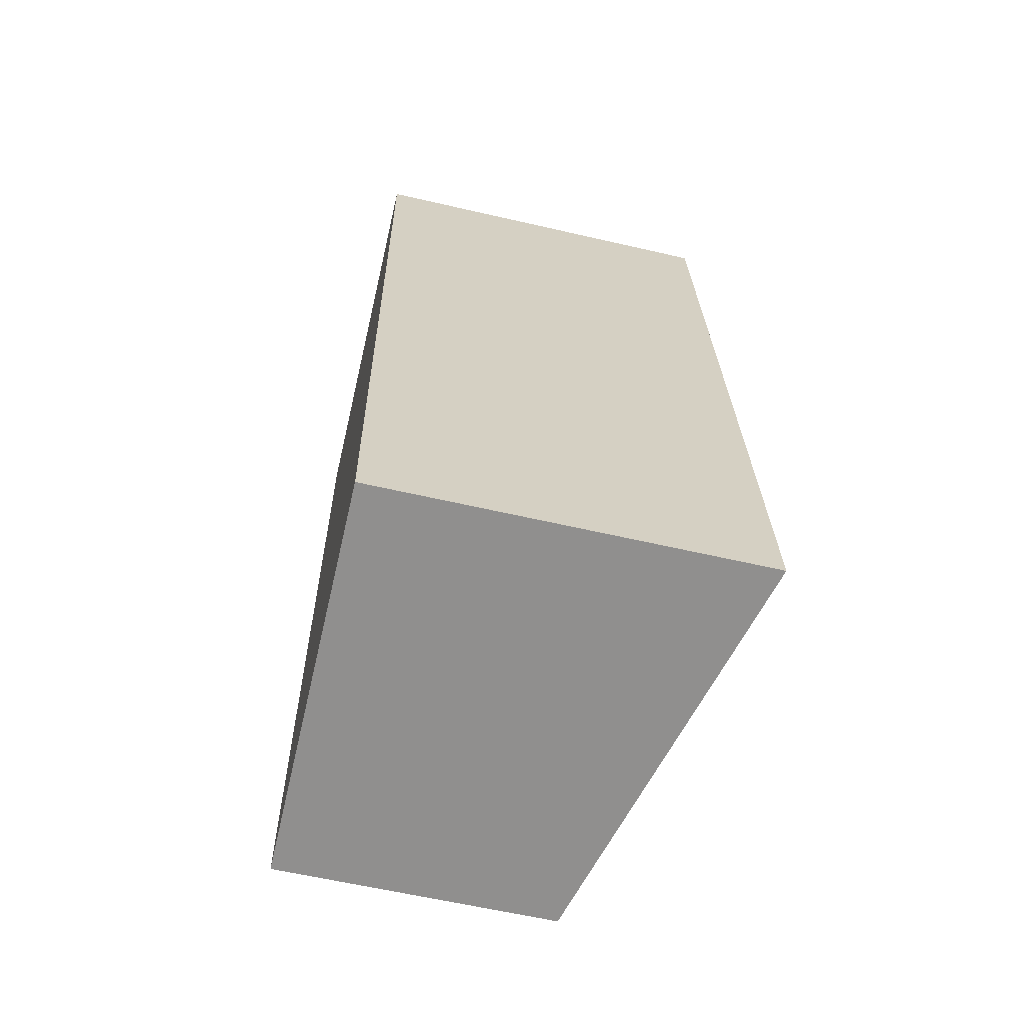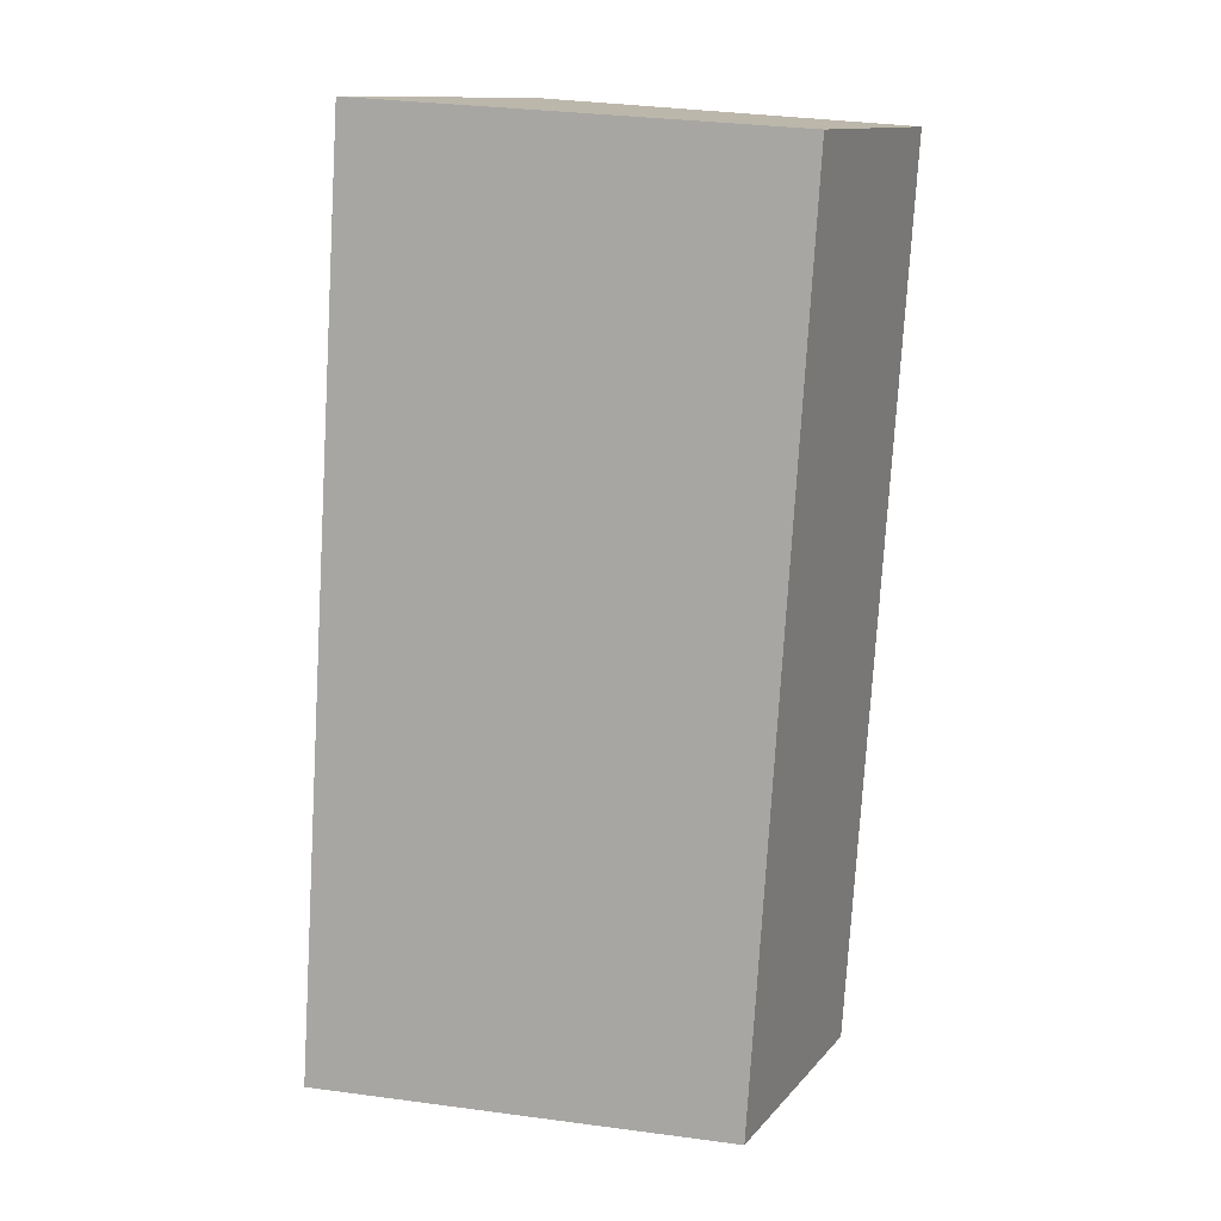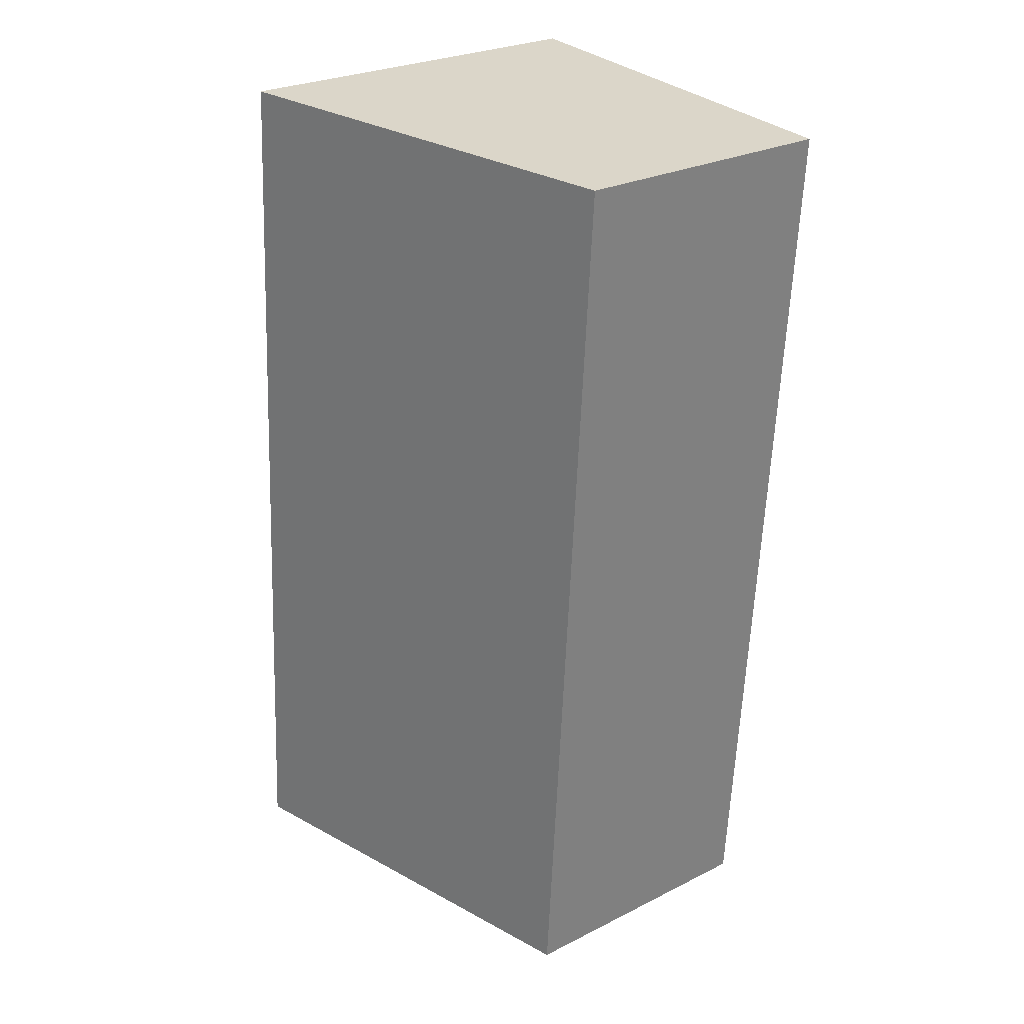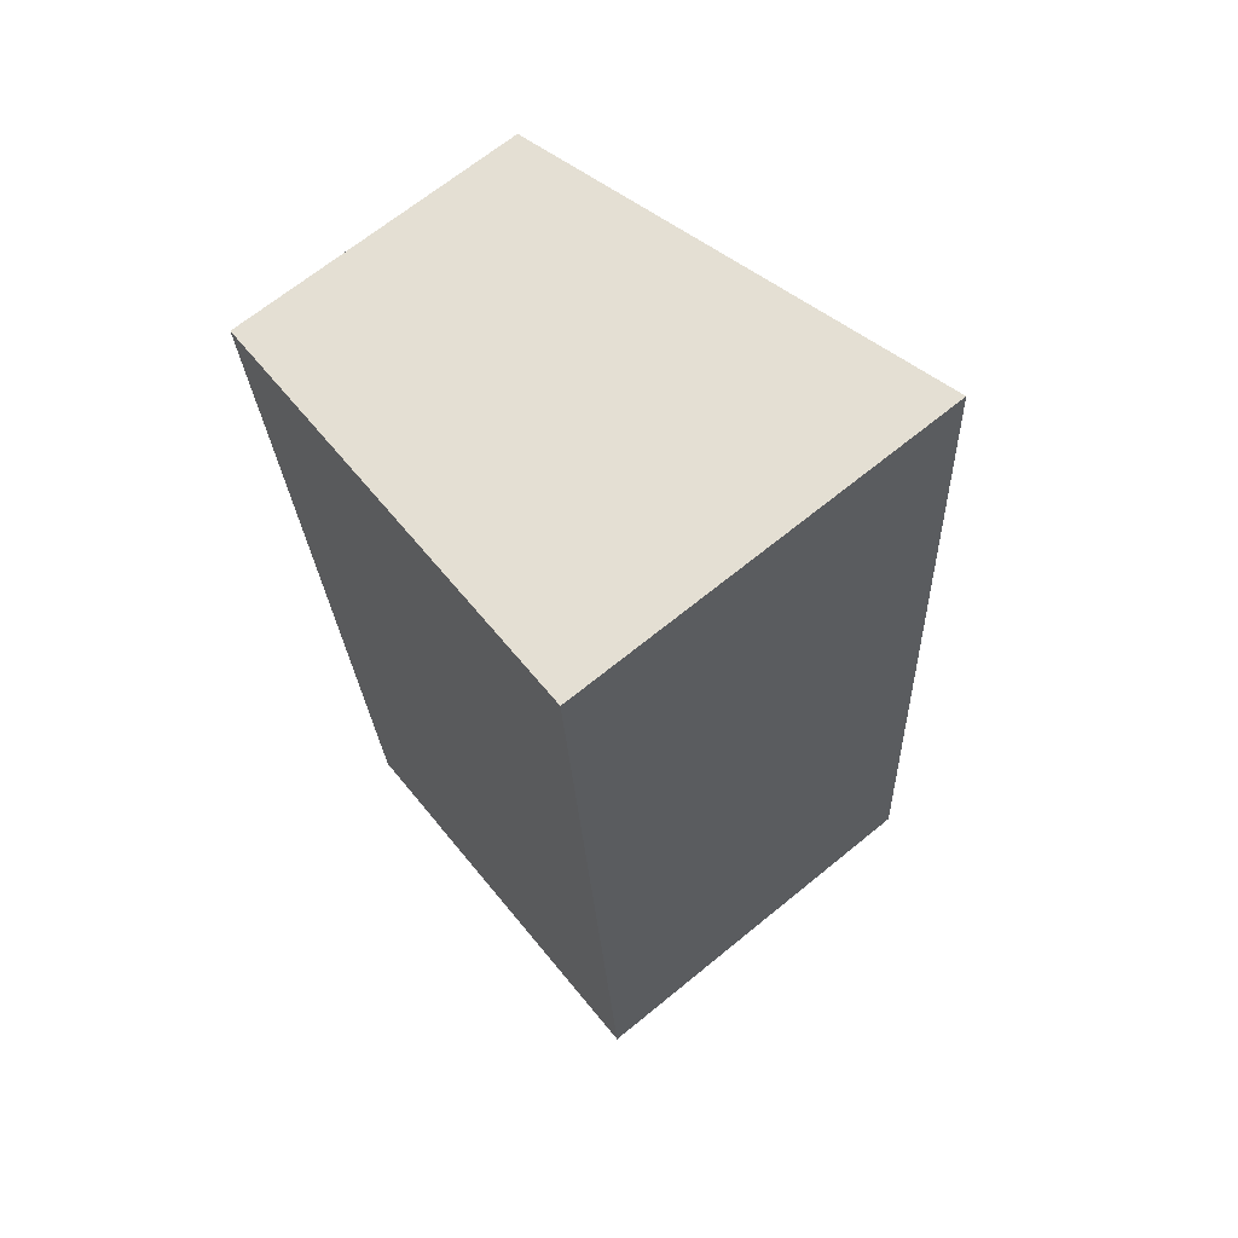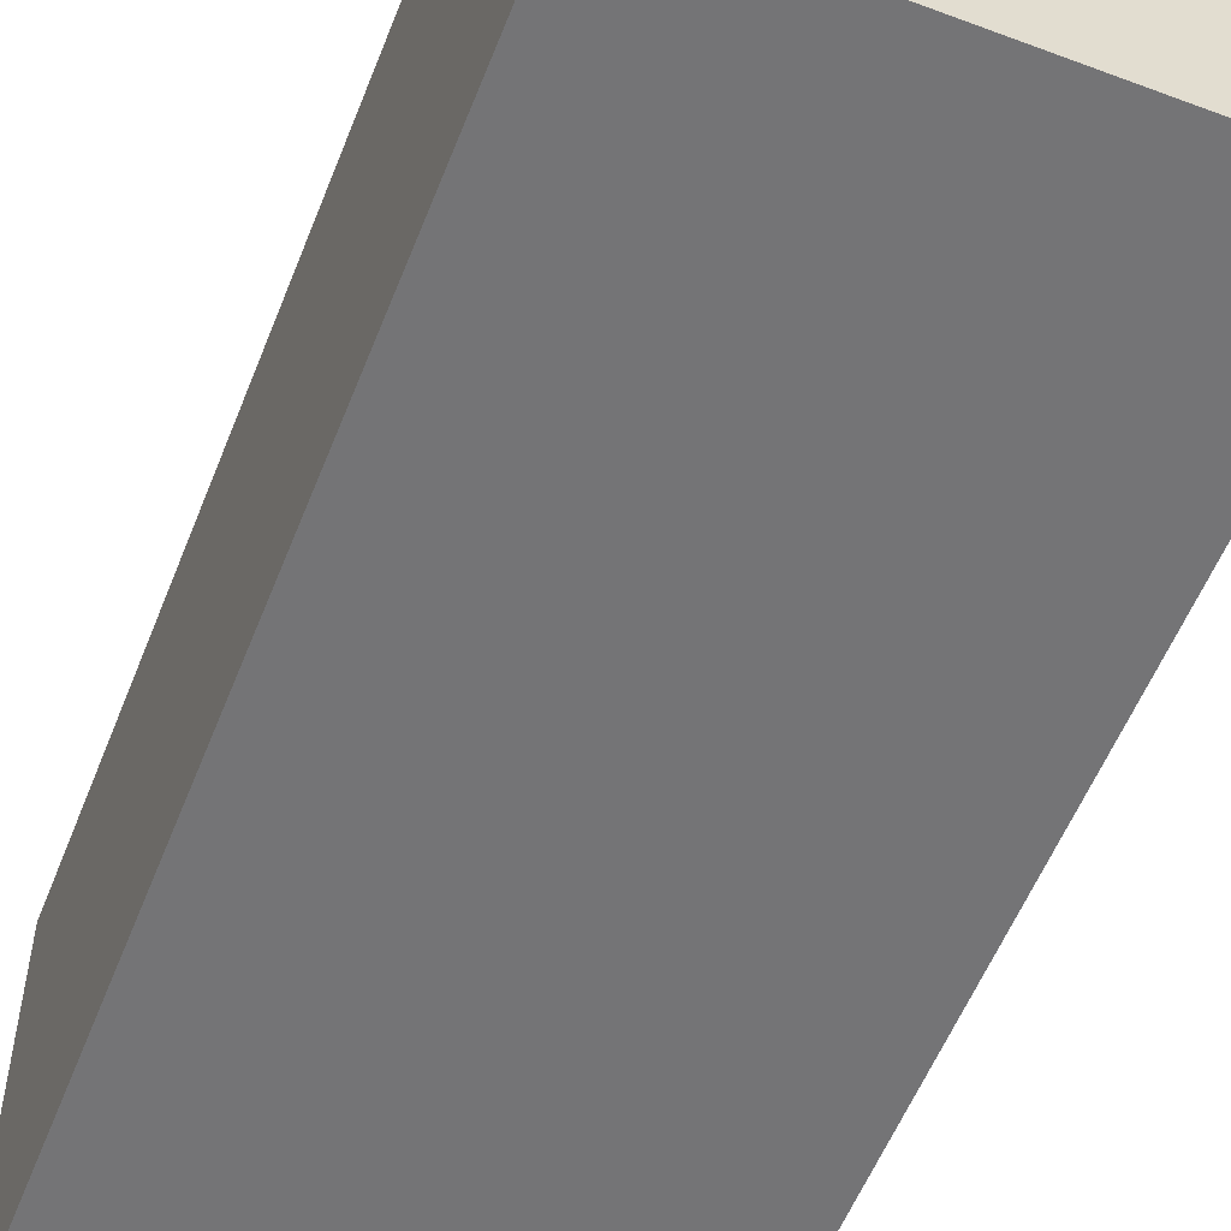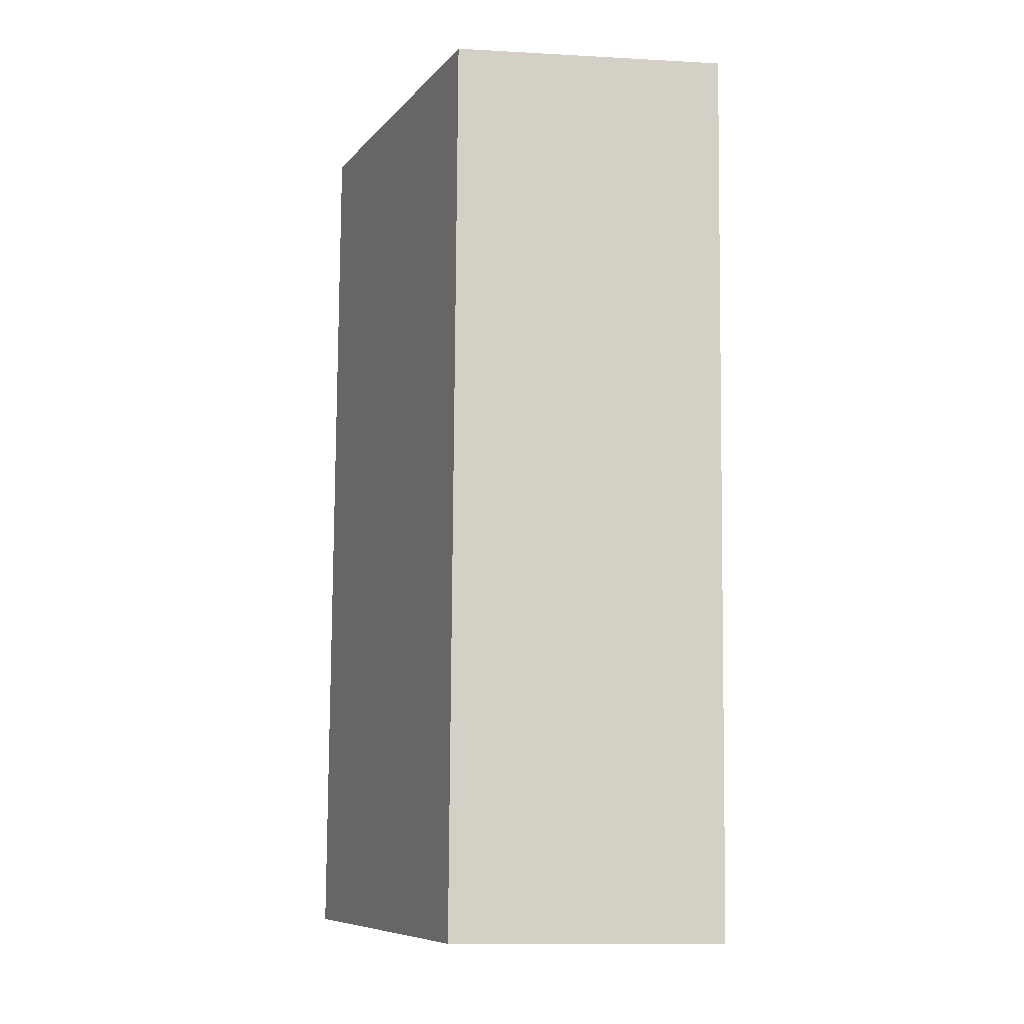
<metadata>
{"format":"obj","ext":"obj","renderer":"f3d","projection":"perspective","resolution":1024,"background":"white","views":[{"elev":-61.6,"azim":76.8,"up":"+Z"},{"elev":12.4,"azim":-155.8,"up":"+Z"},{"elev":26.6,"azim":-128.1,"up":"+Z"},{"elev":68.3,"azim":50.8,"up":"+Z"},{"elev":-56.3,"azim":154.8,"up":"+Y"},{"elev":-12.3,"azim":-97.3,"up":"+Z"}]}
</metadata>
<code>
v  0 2.825 1.73e-16
v  4.717 3.898 -9.041
v  0.594 2.817 -9.31
v  4.089 3.898 0.274
v  0 0 0
v  0.594 5.701e-16 -9.31
v  4.089 -1.678e-17 0.274
v  4.717 5.536e-16 -9.041
g defaultobject
f 1 2 3
f 2 1 4
f 3 5 1
f 5 3 6
f 1 7 4
f 7 1 5
f 7 2 4
f 2 7 8
f 8 3 2
f 3 8 6
f 8 5 6
f 5 8 7

</code>
